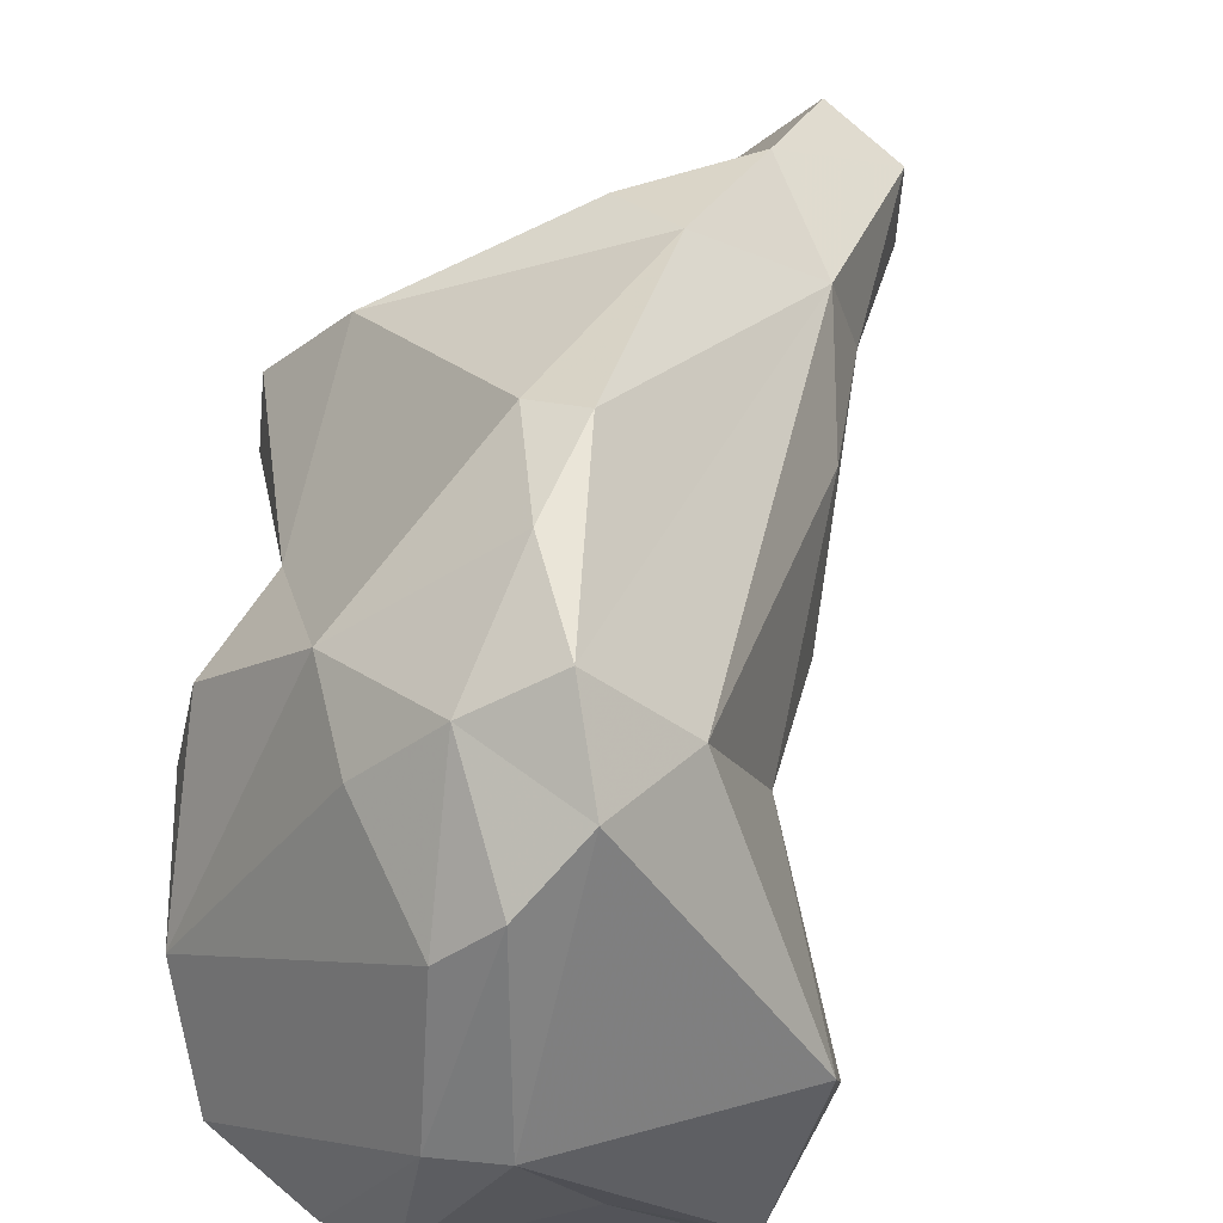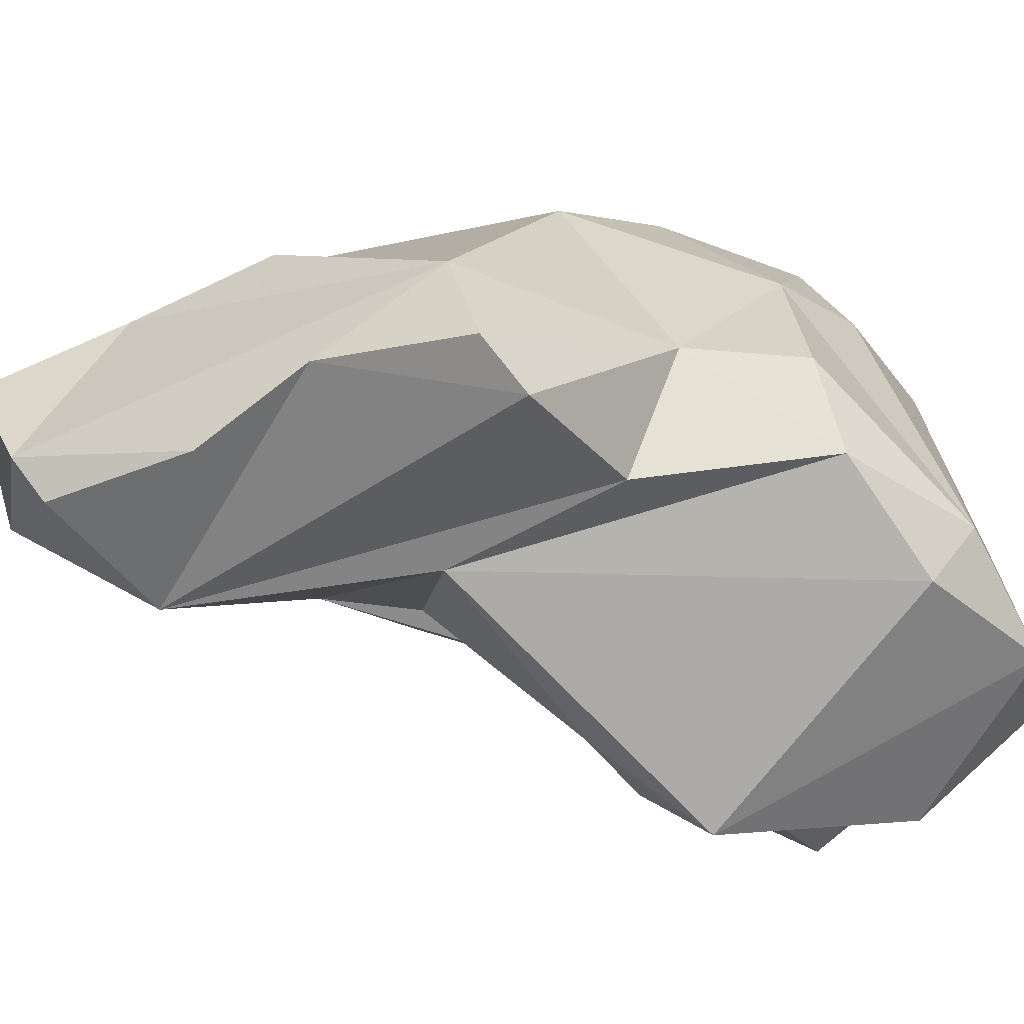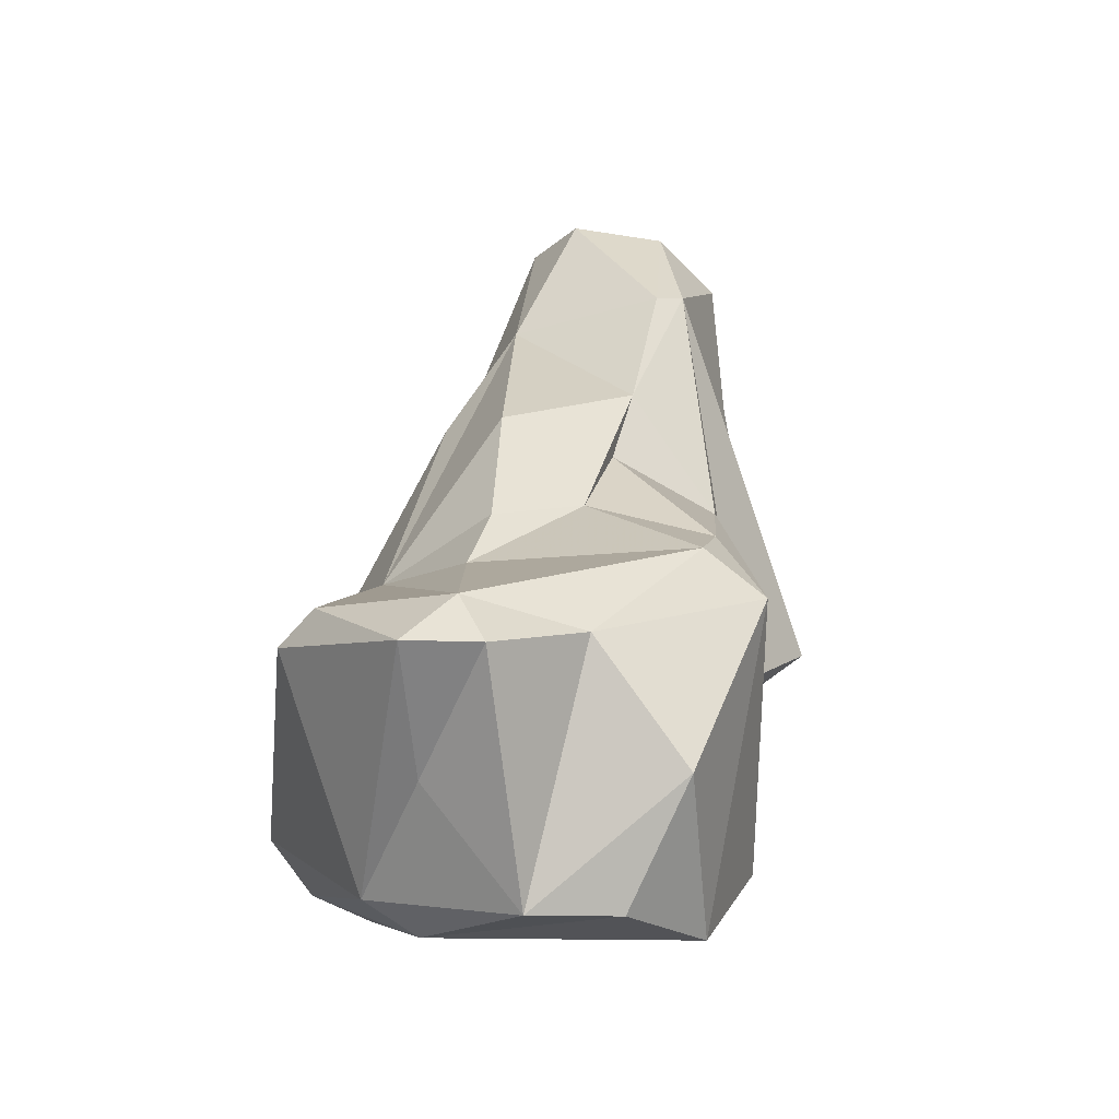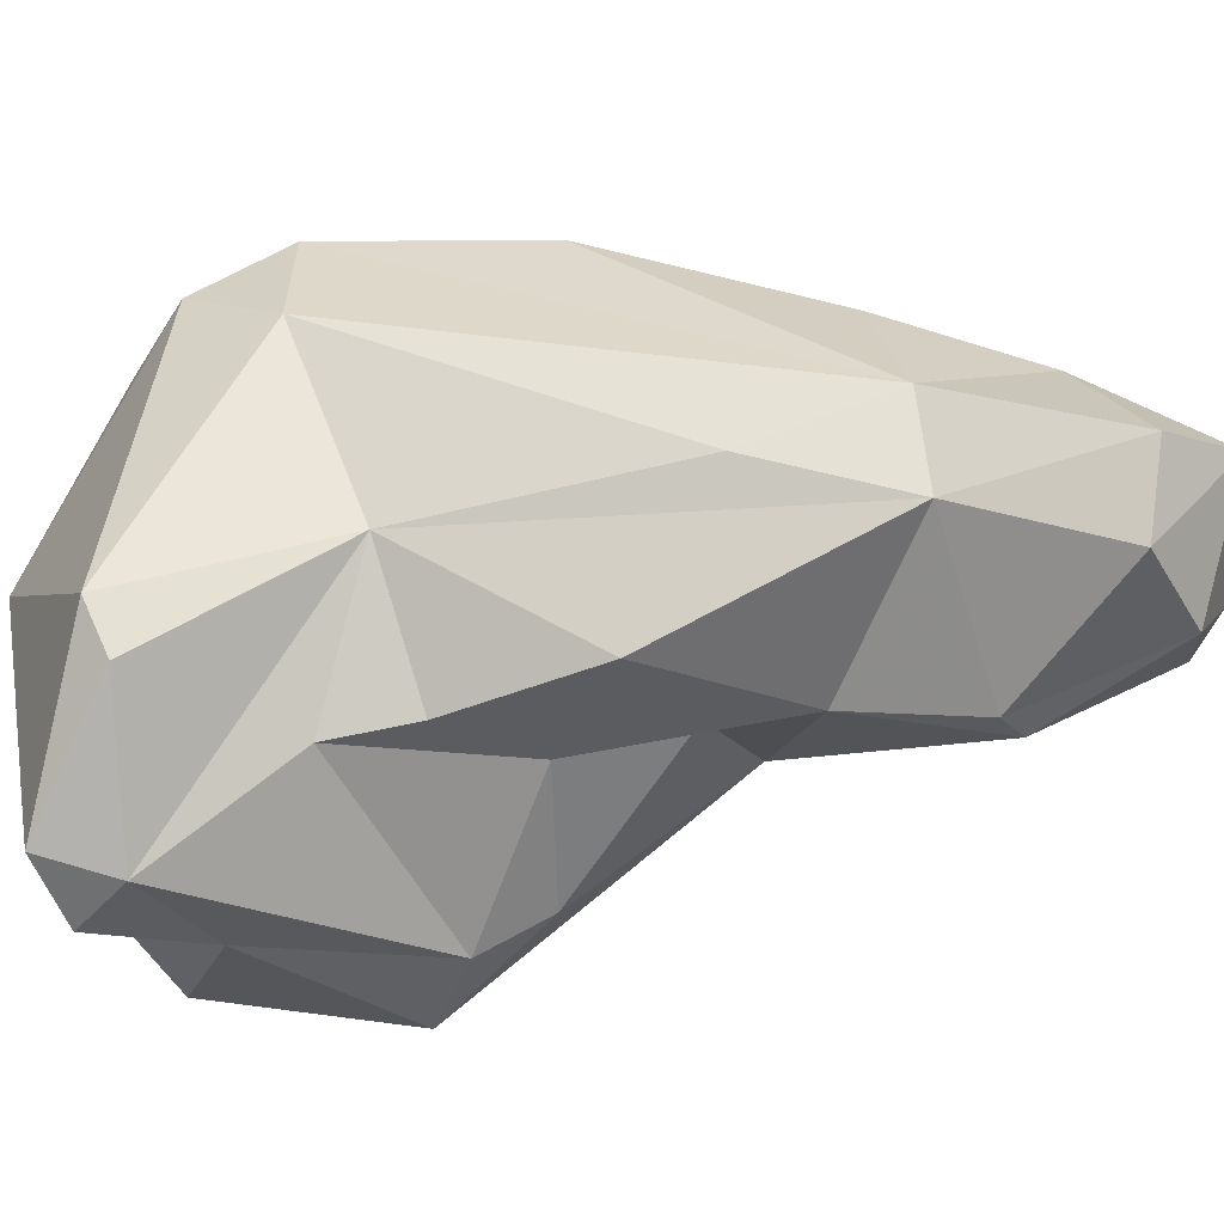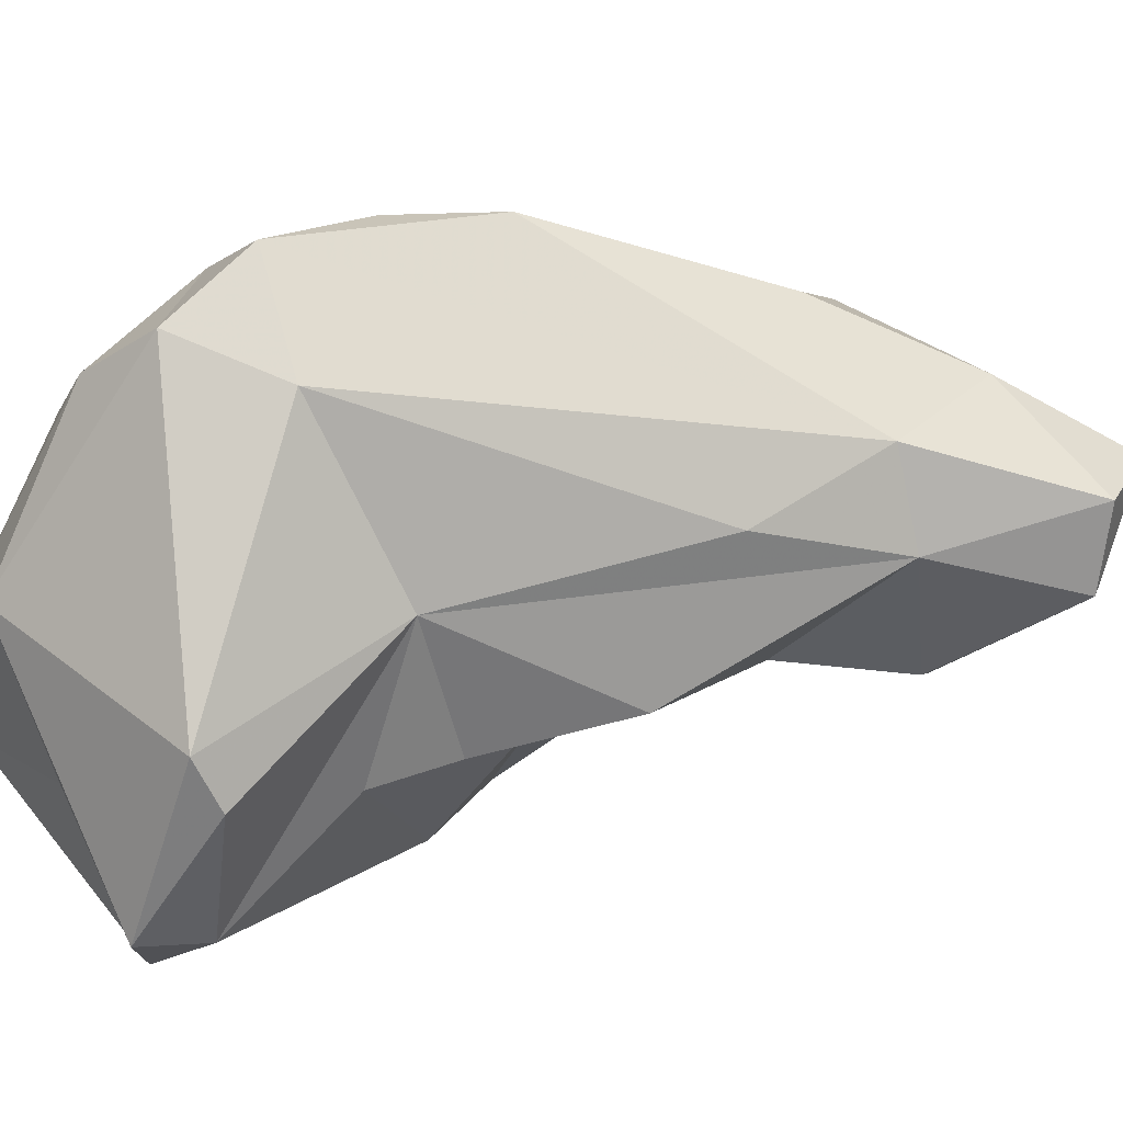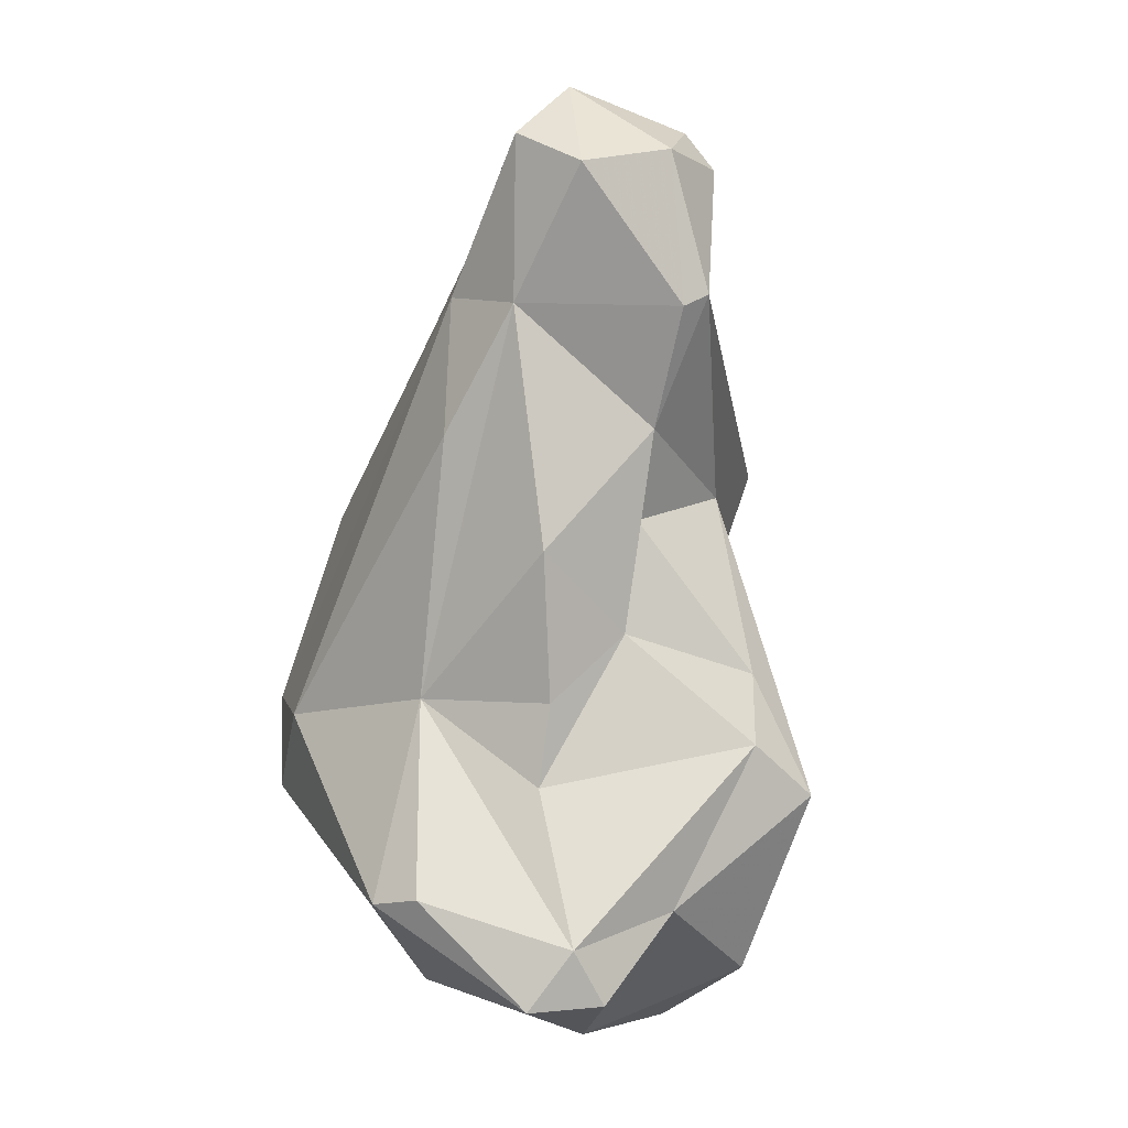
<metadata>
{"format":"obj","ext":"obj","renderer":"f3d","projection":"perspective","resolution":1024,"background":"white","views":[{"elev":56.2,"azim":-145.5,"up":"+Y"},{"elev":-20.0,"azim":91.4,"up":"+Y"},{"elev":-29.5,"azim":-36.9,"up":"+Z"},{"elev":-13.4,"azim":-56.4,"up":"+Y"},{"elev":23.4,"azim":-80.9,"up":"+Y"},{"elev":28.4,"azim":-52.9,"up":"+Z"}]}
</metadata>
<code>
v 162.6 285.7 88.86
v 162.9 281.9 86.38
v 164.7 280.4 86.24
v 165.5 284.7 84.05
v 164.4 281.4 87.99
v 166.7 284.4 91.09
v 162.4 287.3 88.18
v 166.4 288.8 82.21
v 167.9 284.8 93.31
v 167.3 295.5 86.49
v 166.9 294.5 89.8
v 168.9 285.9 97.61
v 168.6 284.1 80.81
v 168 294.1 84.36
v 168.2 288.5 81.39
v 166.8 289 92.44
v 171 279.8 84.04
v 168.1 280.4 87.62
v 170.9 284.4 94.45
v 170.9 282.7 80.87
v 169.9 290.4 99.71
v 173.6 285.3 99.96
v 169.1 297.1 88.4
v 171.7 289.1 103.7
v 172 280.3 91.51
v 169.2 292.6 83.36
v 170.9 295.8 86.67
v 174.3 283.3 81.13
v 173.2 287.8 107.9
v 173.2 278.9 89.64
v 173.3 290.3 108.2
v 173.5 281.4 92.9
v 174.3 284.8 103.8
v 172.4 297.1 93.77
v 171.7 297 90.67
v 172.2 291.9 103
v 175.9 286.5 107.8
v 176.1 290.4 108.9
v 172.7 285.2 97.27
v 176.7 285 96.5
v 172.7 293.5 85.37
v 175.2 293.6 87.56
v 177.1 284.5 84.15
v 175.2 284.5 104
v 174.6 294.7 100.5
v 178.1 286.4 106.5
v 176.4 286.2 82.91
v 178.6 287.4 86.33
v 174.1 296.4 93.52
v 175.3 292.6 105.1
v 179.3 287.3 102.6
v 178.4 290.1 87.05
v 179 286.6 91.84
v 177 293.8 101.1
v 178.2 287.6 107.4
v 180.8 291.7 96.25
v 181.4 288.8 99.59
v 178.5 290.3 90.46
v 182.4 287.5 94.21
v 183.1 288.8 95.38
g foo
f 37 55 38
f 46 55 37
f 29 38 31
f 37 38 29
f 44 46 37
f 29 31 24
f 33 37 29
f 33 44 37
f 33 29 24
f 50 38 55
f 51 55 46
f 31 38 50
f 44 51 46
f 36 31 50
f 31 36 24
f 36 21 24
f 24 22 33
f 40 44 22
f 44 33 22
f 40 22 39
f 12 22 24
f 21 16 24
f 12 24 16
f 39 22 19
f 19 22 12
f 16 9 12
f 19 12 9
f 56 50 55
f 55 51 56
f 56 54 50
f 56 51 57
f 54 45 50
f 44 57 51
f 50 45 36
f 32 40 39
f 32 39 19
f 36 11 21
f 21 11 16
f 40 32 30
f 32 19 25
f 30 32 25
f 6 25 19
f 19 9 6
f 18 30 25
f 16 11 7
f 6 9 16
f 25 6 5
f 18 25 5
f 1 16 7
f 5 6 16
f 5 16 1
f 18 5 3
f 2 5 1
f 3 5 2
f 2 1 7
f 60 56 57
f 59 57 44
f 59 60 57
f 56 45 54
f 49 45 56
f 53 59 44
f 53 44 40
f 45 34 36
f 34 45 49
f 48 53 40
f 34 23 36
f 43 48 40
f 36 23 11
f 43 40 30
f 23 10 11
f 11 10 7
f 30 18 17
f 10 8 7
f 17 18 13
f 4 13 3
f 3 13 18
f 4 2 8
f 2 7 8
f 3 2 4
f 58 56 60
f 59 58 60
f 58 49 56
f 58 59 53
f 35 34 49
f 35 49 42
f 58 53 48
f 35 23 34
f 23 35 27
f 27 10 23
f 27 14 10
f 28 43 30
f 30 17 28
f 20 28 17
f 10 14 8
f 20 17 13
f 4 8 13
f 52 42 58
f 42 49 58
f 52 58 48
f 52 48 47
f 47 42 52
f 41 27 42
f 27 35 42
f 41 42 47
f 43 47 48
f 26 27 41
f 28 47 43
f 26 41 47
f 14 27 26
f 15 26 47
f 15 47 28
f 14 26 15
f 8 14 15
f 20 15 28
f 13 8 15
f 20 13 15
g

</code>
